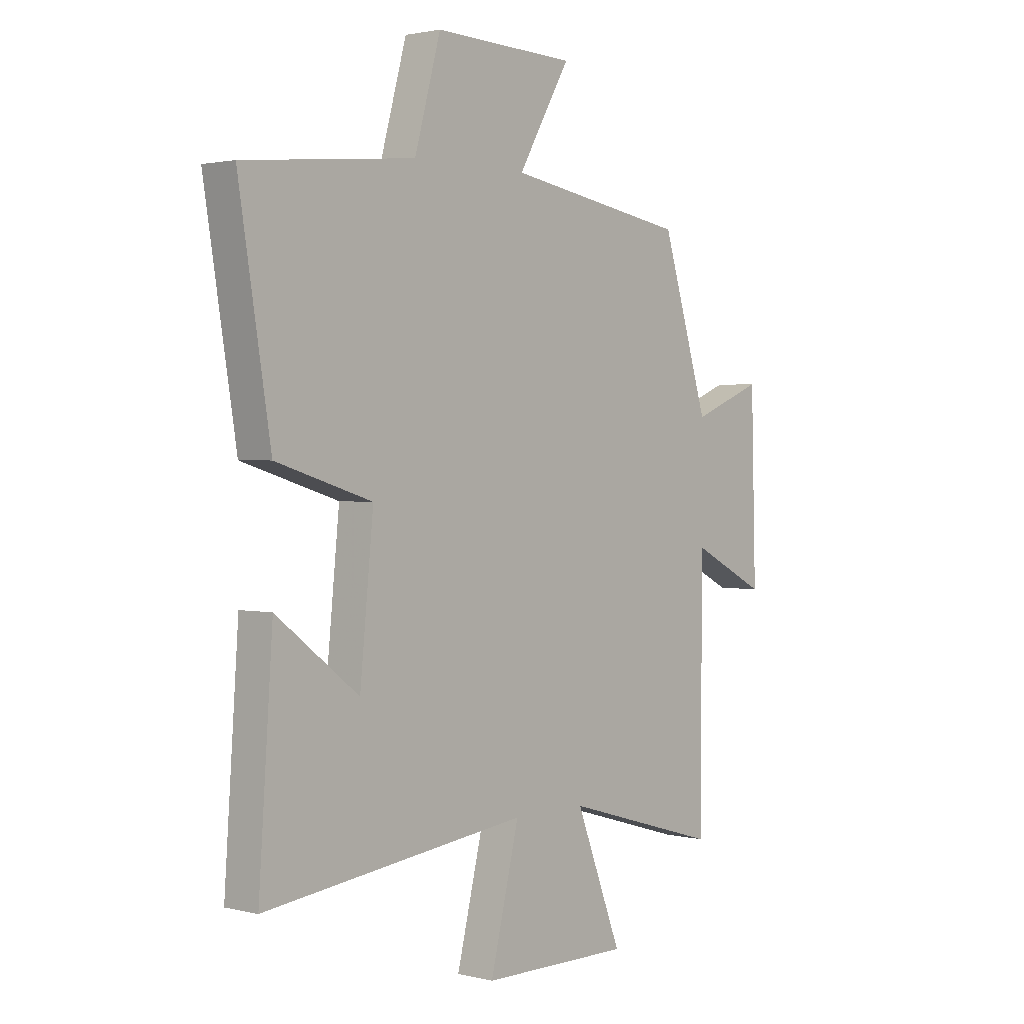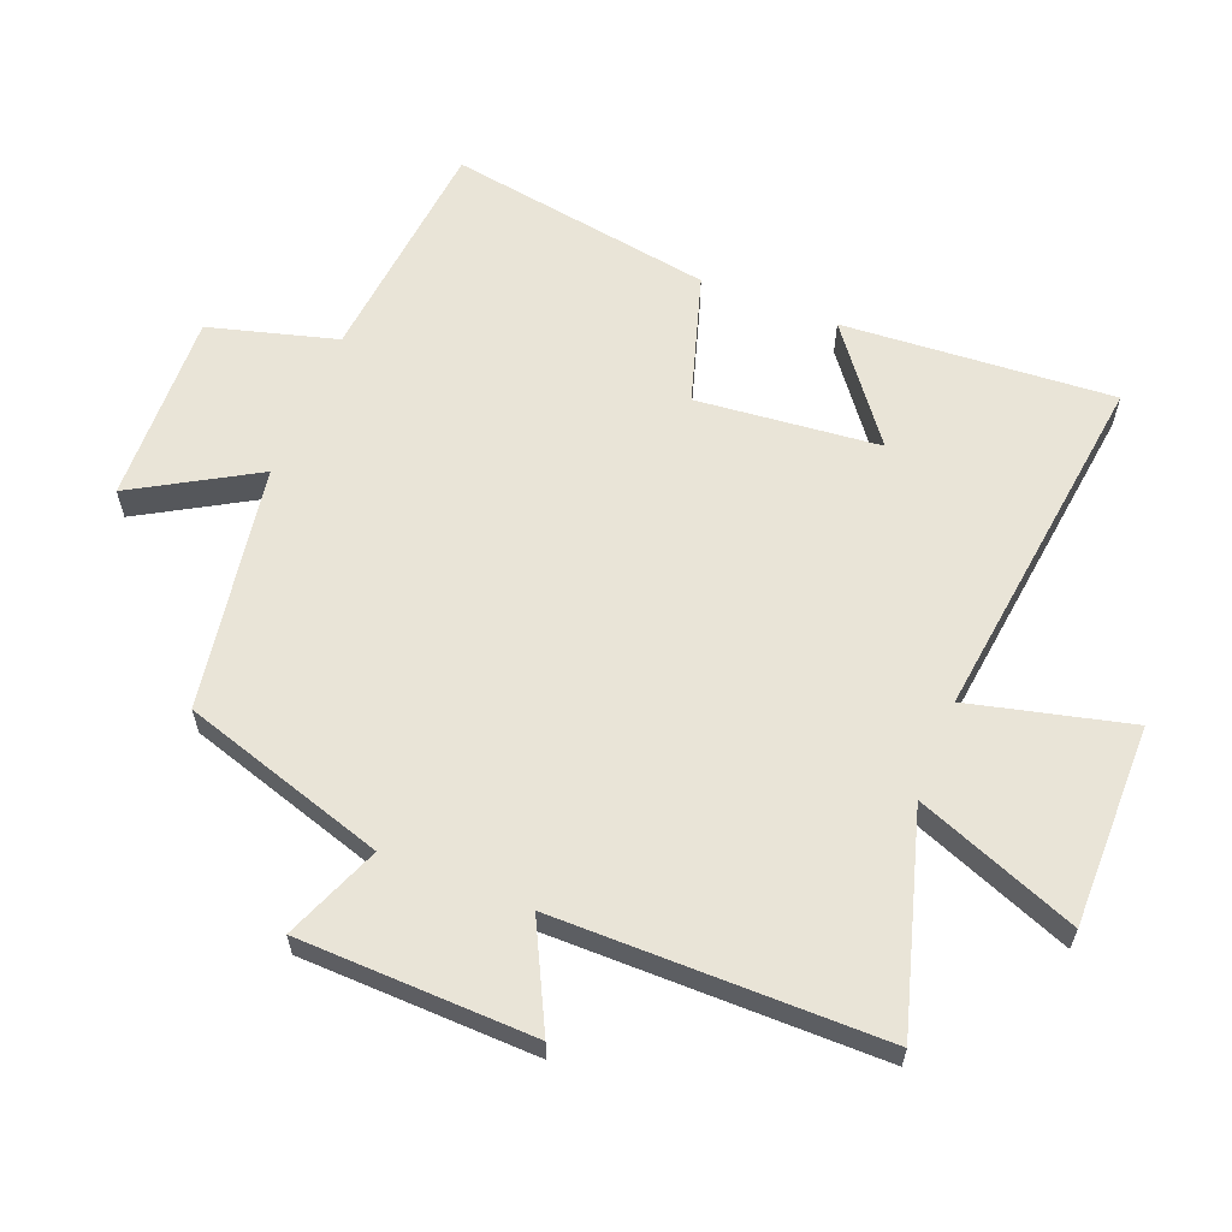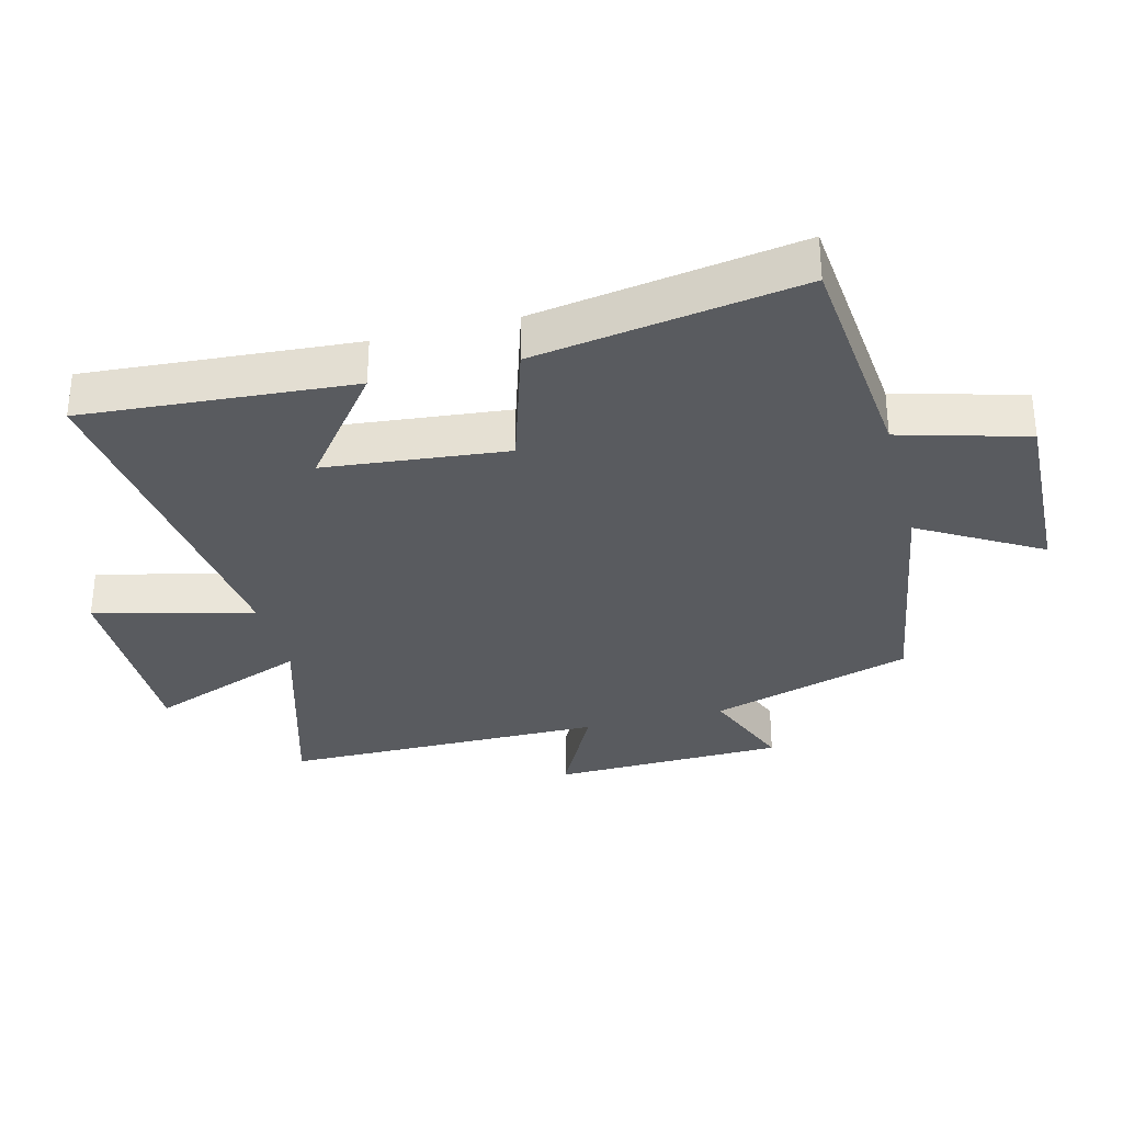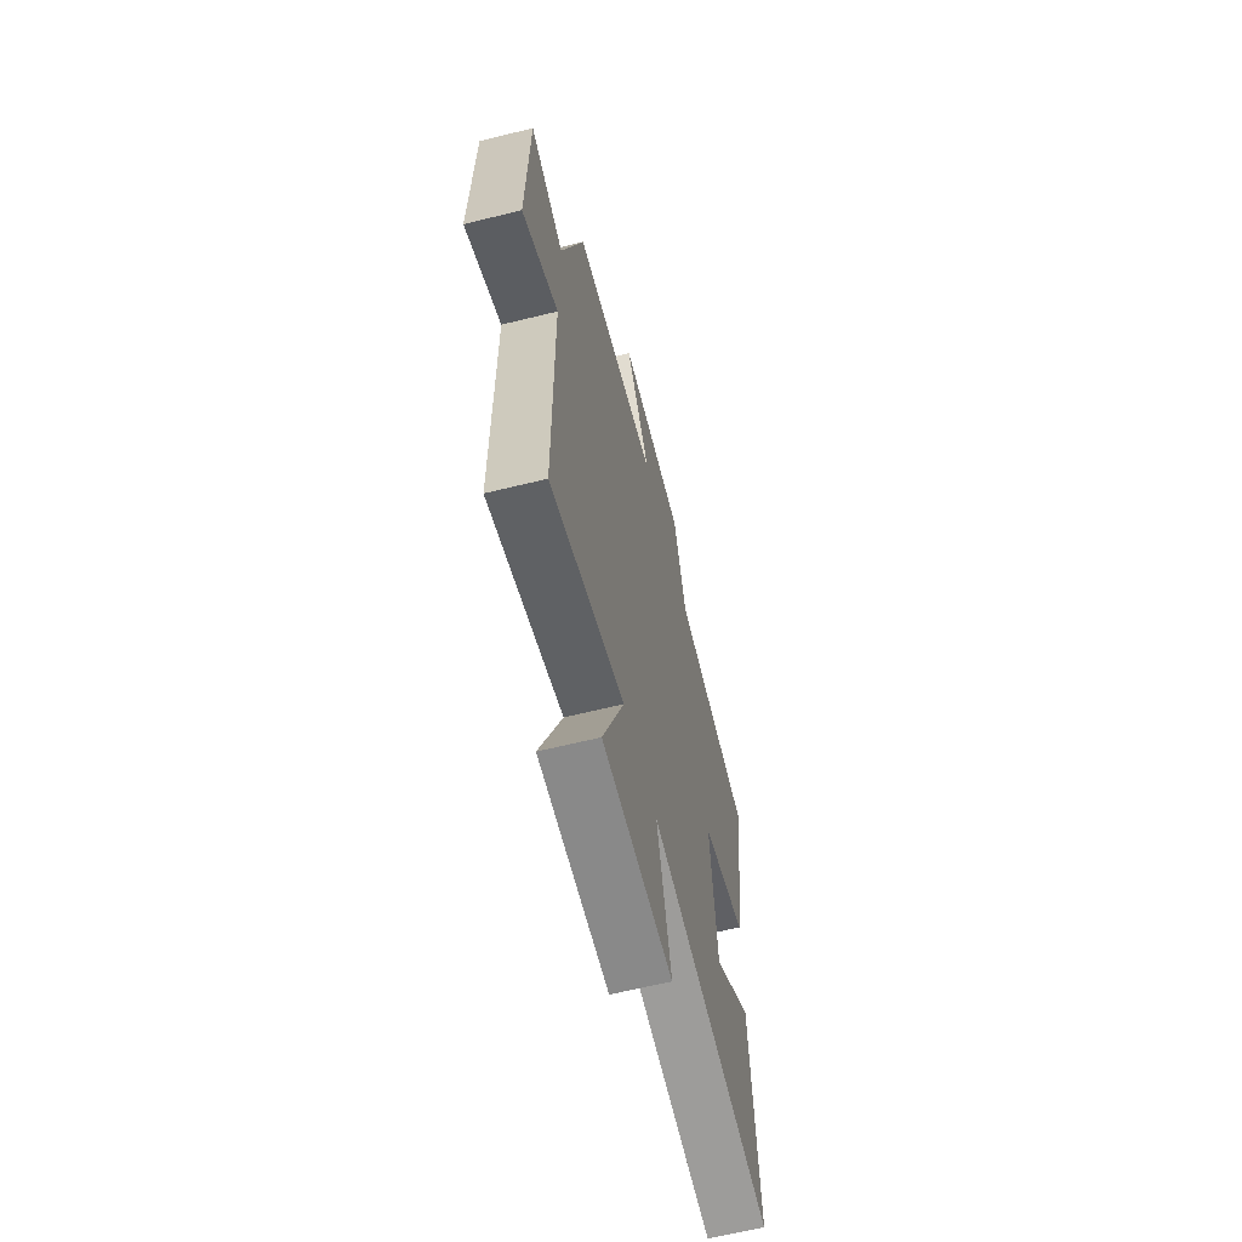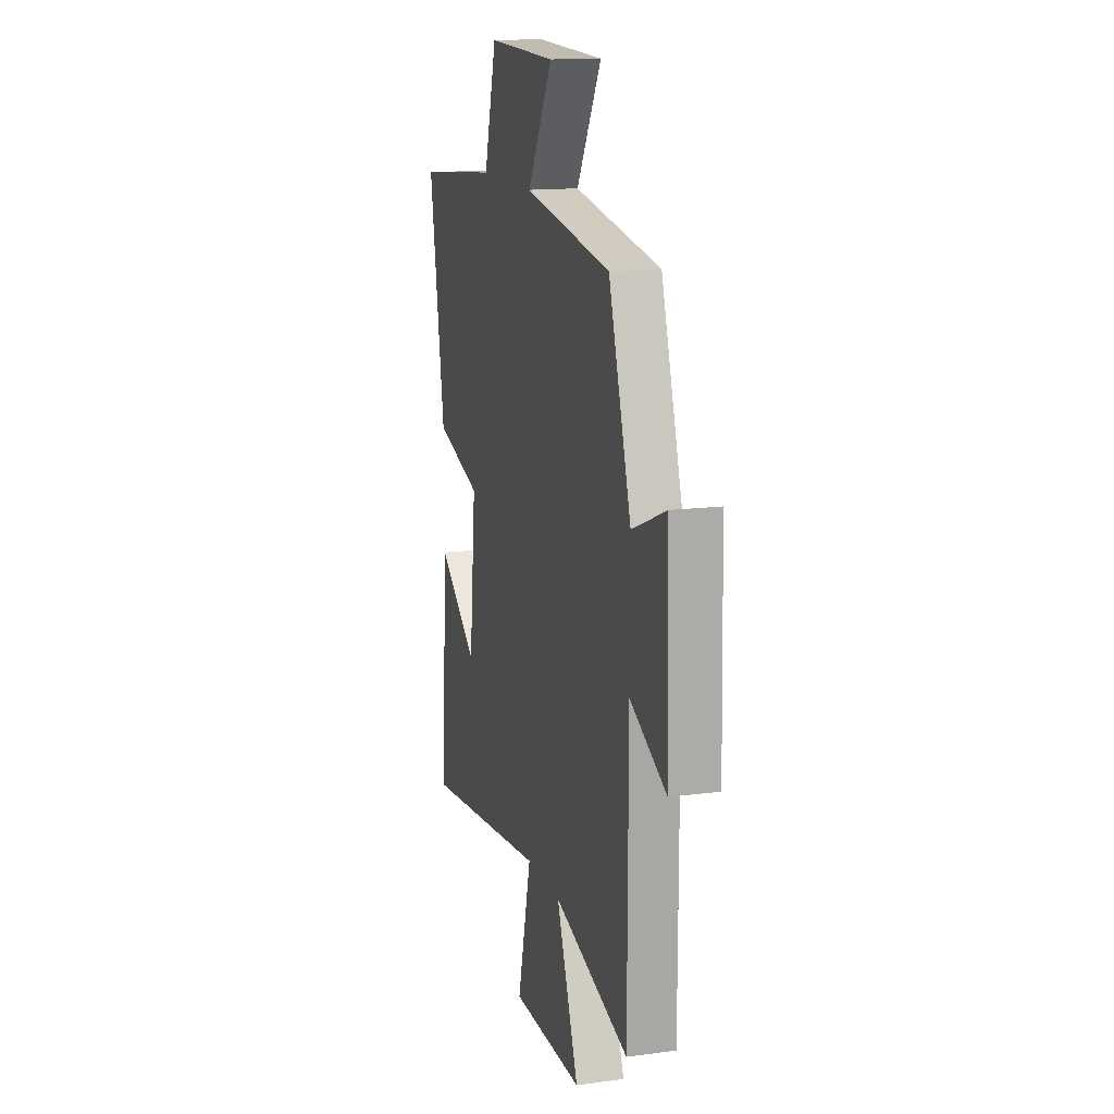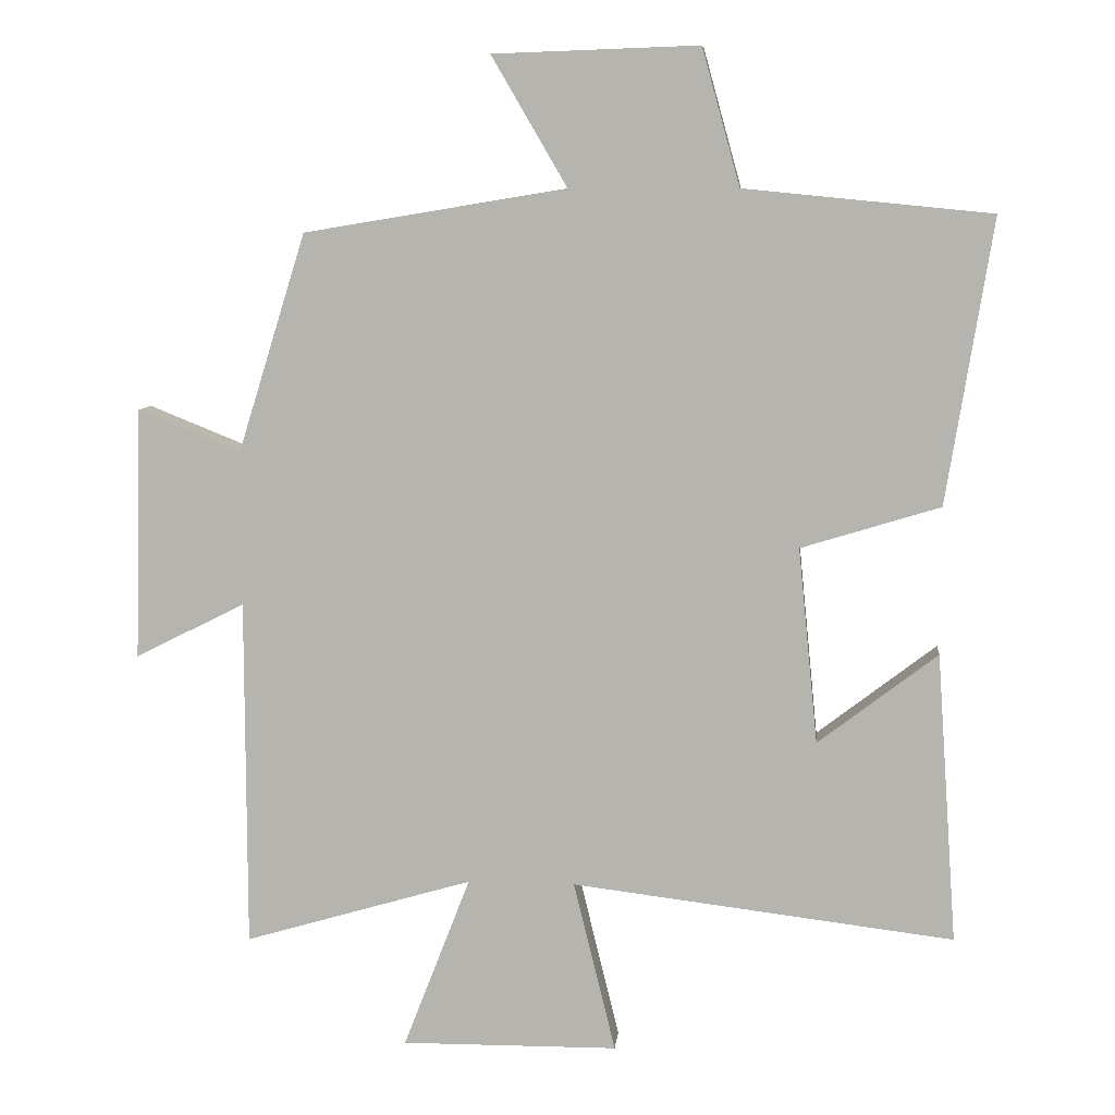
<metadata>
{"format":"obj","ext":"obj","renderer":"f3d","projection":"perspective","resolution":1024,"background":"white","views":[{"elev":1.7,"azim":-49.1,"up":"+Z"},{"elev":61.2,"azim":111.7,"up":"+Y"},{"elev":-32.2,"azim":-75.7,"up":"+Y"},{"elev":-63.6,"azim":104.0,"up":"+Z"},{"elev":14.6,"azim":73.9,"up":"+Z"},{"elev":8.1,"azim":-174.4,"up":"+Z"}]}
</metadata>
<code>
v 0.499 0.07 -0.596
v 0.172 0.07 -0.5
v 0.268 0.07 -0.747
v -0.042 0.07 -0.745
v 0.018 0.07 -0.5
v -0.529 0.07 -0.567
v -0.5 0.07 -0.152
v -0.329 0.07 -0.283
v -0.301 0.07 -0.003
v -0.5 0.07 0.058
v -0.566 0.07 0.465
v -0.212 0.07 0.5
v -0.158 0.07 0.695
v 0.136 0.07 0.685
v 0.028 0.07 0.5
v 0.403 0.07 0.438
v 0.5 0.07 0.126
v 0.647 0.07 0.185
v 0.657 0.07 -0.175
v 0.5 0.07 -0.096
v 0.499 0 -0.596
v 0.172 0 -0.5
v 0.268 0 -0.747
v -0.042 0 -0.745
v 0.018 0 -0.5
v -0.529 0 -0.567
v -0.5 0 -0.152
v -0.329 0 -0.283
v -0.301 0 -0.003
v -0.5 0 0.058
v -0.566 0 0.465
v -0.212 0 0.5
v -0.158 0 0.695
v 0.136 0 0.685
v 0.028 0 0.5
v 0.403 0 0.438
v 0.5 0 0.126
v 0.647 0 0.185
v 0.657 0 -0.175
v 0.5 0 -0.096
f 17 18 19 20
f 15 16 17 20
f 15 20 1 2
f 12 13 14 15
f 12 15 2
f 9 10 11 12
f 8 9 12 2
f 6 7 8
f 5 6 8
f 5 8 2
f 2 3 4 5
f 40 39 38 37
f 40 37 36 35
f 22 21 40 35
f 35 34 33 32
f 22 35 32
f 32 31 30 29
f 22 32 29 28
f 28 27 26
f 28 26 25
f 22 28 25
f 25 24 23 22
f 1 21 22 2
f 2 22 23 3
f 3 23 24 4
f 4 24 25 5
f 5 25 26 6
f 6 26 27 7
f 7 27 28 8
f 8 28 29 9
f 9 29 30 10
f 10 30 31 11
f 11 31 32 12
f 12 32 33 13
f 13 33 34 14
f 14 34 35 15
f 15 35 36 16
f 16 36 37 17
f 17 37 38 18
f 18 38 39 19
f 19 39 40 20
f 20 40 21 1

</code>
